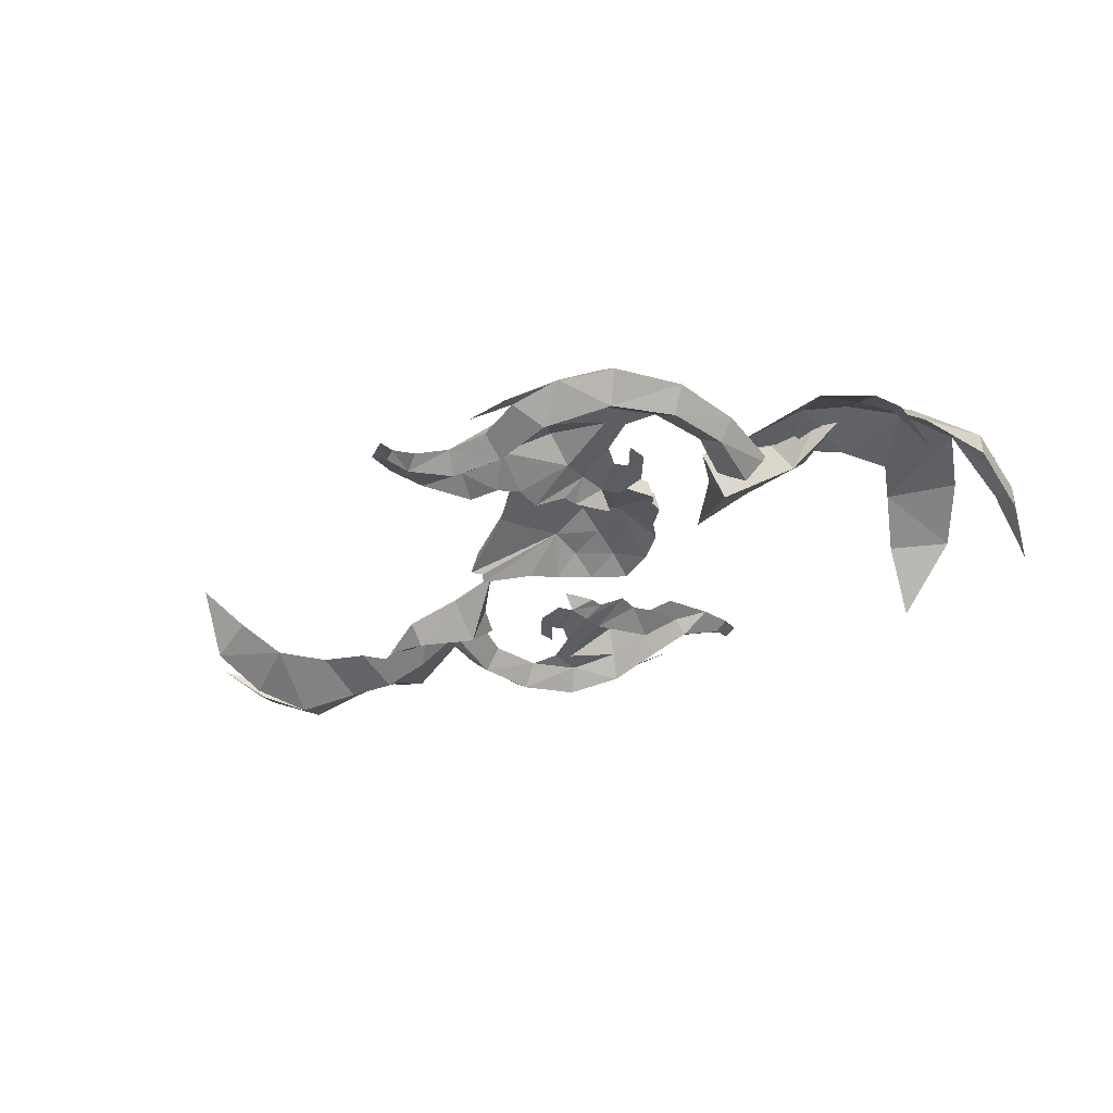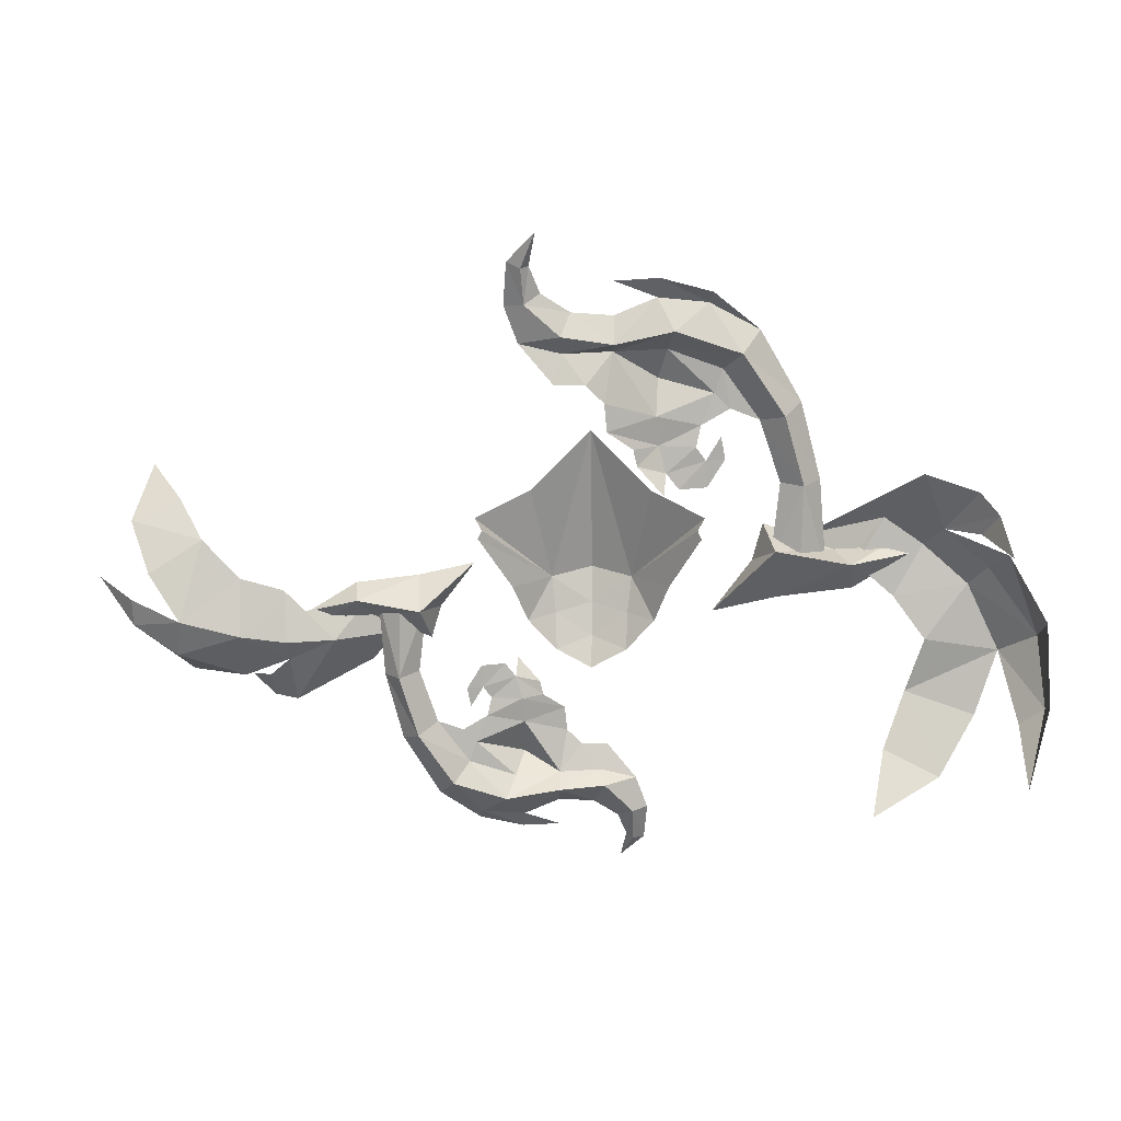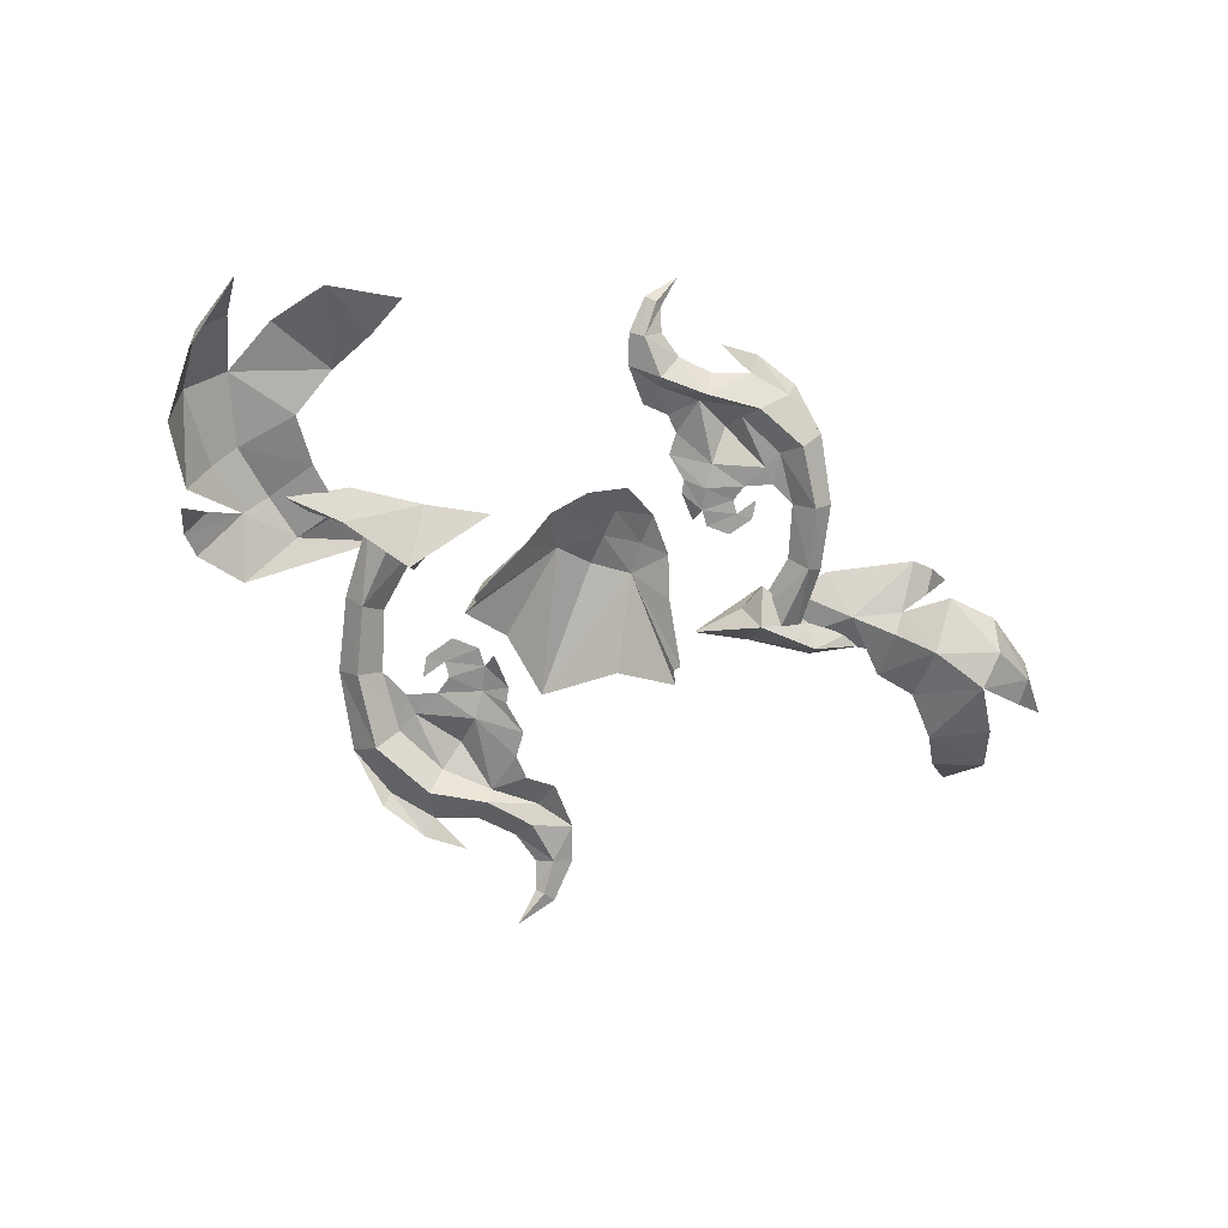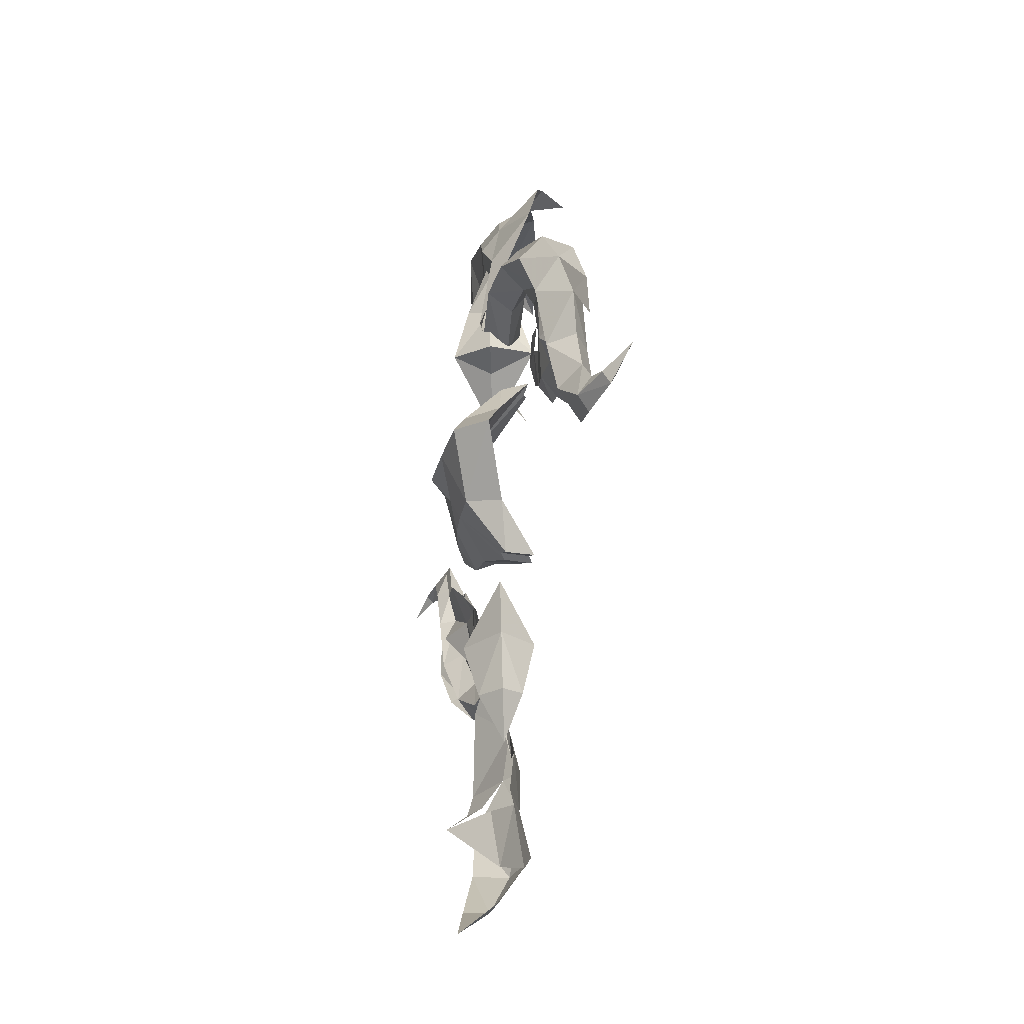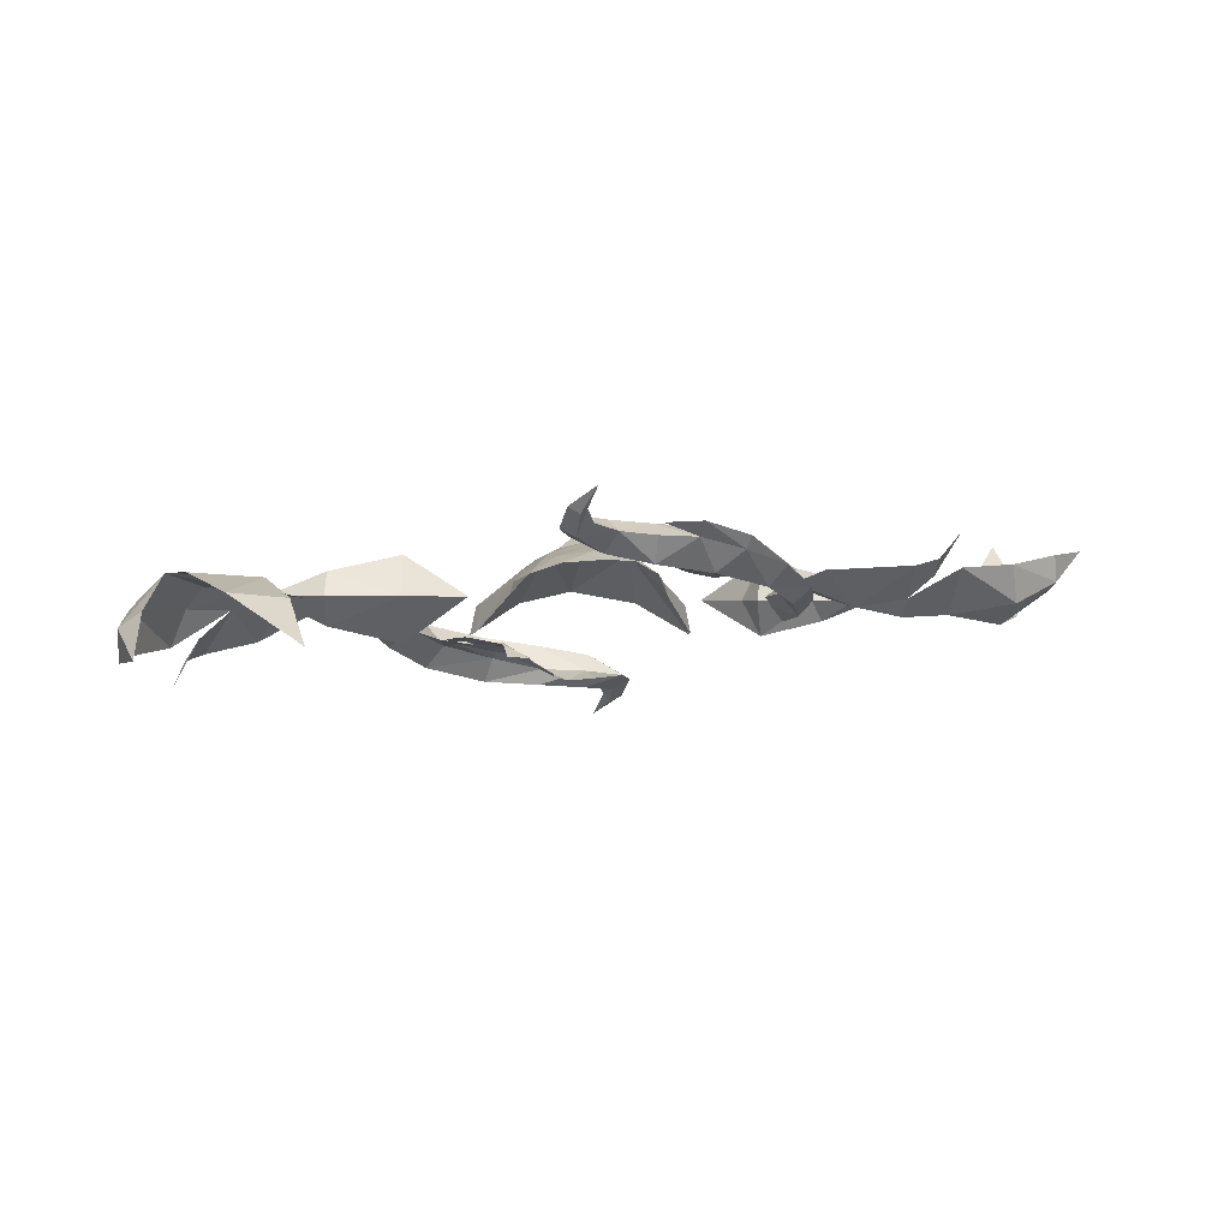
<metadata>
{"format":"obj","ext":"obj","renderer":"f3d","projection":"perspective","resolution":1024,"background":"white","views":[{"elev":-46.4,"azim":29.7,"up":"+Y"},{"elev":3.0,"azim":2.4,"up":"+Z"},{"elev":-60.8,"azim":158.4,"up":"+Y"},{"elev":55.9,"azim":-91.4,"up":"+Z"},{"elev":0.5,"azim":172.0,"up":"+Y"}]}
</metadata>
<code>
g common_back_90093
v -8.975 12.06 -3.755
v -9.51 9.377 -3.582
v -10.14 8.936 -2.439
v -9.574 11.64 -2.675
v -4.777 15.35 -0.9719
v -5.321 11.9 -0.02521
v 0.1686 13.01 5.443
v 0.1686 16.35 3.918
v -9.859 9.102 -4.344
v -9.305 11.8 -4.475
v -6.708 13.71 -8.759
v -6.964 12.6 -8.851
v 9.313 12.06 -3.755
v 9.911 11.64 -2.675
v 10.48 8.936 -2.439
v 9.847 9.377 -3.582
v 5.114 15.35 -0.9719
v 5.659 11.9 -0.02521
v 10.2 9.102 -4.344
v 7.301 12.8 -8.851
v 7.045 13.91 -8.759
v 9.643 11.8 -4.475
v 0.1686 13.01 5.443
v -5.321 11.9 -0.02521
v -3.527 16.39 -8.086
v 0.1686 17.56 -7.16
v 3.864 16.39 -8.086
v 5.659 11.9 -0.02521
v -4.122 16.01 -4.722
v 0.1686 17.56 -7.16
v -3.527 16.39 -8.086
v -2.209 16.92 -4.615
v 0.1686 17.68 -0.3102
v 0.1686 18.76 -4.402
v -5.626 14.56 -12.06
v 4.459 16.01 -4.722
v 2.546 16.92 -4.615
v 3.864 16.39 -8.086
v 5.964 14.56 -12.06
v -6.964 12.6 -8.851
v -5.626 14.56 -12.06
v 5.964 14.56 -12.06
v 7.301 12.8 -8.851
v -9.859 9.102 -4.344
v 10.2 9.102 -4.344
v -10.14 8.936 -2.439
v -9.51 9.377 -3.582
v 10.48 8.936 -2.439
v 9.847 9.377 -3.582
f 1 2 3
f 3 4 1
f 5 6 7
f 7 8 5
f 6 5 4
f 4 3 6
f 9 10 11
f 11 12 9
f 10 9 2
f 2 1 10
f 13 14 15
f 15 16 13
f 17 8 7
f 7 18 17
f 14 17 18
f 18 15 14
f 19 20 21
f 21 22 19
f 22 13 16
f 16 19 22
f 23 24 25
f 25 26 23
f 27 28 23
f 23 26 27
f 10 1 29
f 30 31 32
f 33 32 5
f 31 11 29
f 29 11 10
f 5 29 4
f 31 29 32
f 4 29 1
f 32 29 5
f 32 33 34
f 30 32 34
f 33 5 8
f 11 35 12
f 22 36 13
f 30 37 38
f 33 17 37
f 38 36 21
f 36 22 21
f 17 14 36
f 38 37 36
f 14 13 36
f 37 17 36
f 37 34 33
f 30 34 37
f 33 8 17
f 21 20 39
f 40 41 25
f 42 43 27
f 44 40 25
f 27 43 45
f 24 46 25
f 46 47 25
f 47 44 25
f 27 48 28
f 27 45 49
f 27 49 48
g common_back_90093
v -5.626 14.56 -12.06
v -6.708 13.71 -8.759
v -3.527 16.39 -8.086
v -3.146 16.34 -11.44
v 5.964 14.56 -12.06
v 3.483 16.13 -11.44
v 3.864 16.39 -8.086
v 7.045 13.91 -8.759
v 0.1686 17.09 -10.49
v -3.051 15.7 -14.81
v 0.1686 16.66 -13.57
v 0.1686 15.72 -16.51
v 0.1686 17.56 -7.16
v 3.389 15.5 -14.81
f 50 51 52
f 52 53 50
f 54 55 56
f 56 57 54
f 58 53 52
f 50 53 59
f 59 60 61
f 53 60 59
f 53 58 60
f 52 62 58
f 58 56 55
f 54 63 55
f 63 61 60
f 55 63 60
f 55 60 58
f 56 58 62
g Object01
v 21.46 11.9 -7.204
v 19.05 13.45 -7.059
v 19.19 12.75 1.391
v 20.85 11.03 1.031
v 16.34 11 -6.879
v 17.24 10.41 0.7565
v 17.27 11.48 7.694
v 19.04 9.719 8.003
v 15.34 9.299 6.353
v 13.6 9.762 13.09
v 15.3 7.545 14.28
v 12.03 7.726 10.85
v 8.002 8.452 14.92
v 7.093 6.419 12.54
v 2.313 5.35 12.28
v 2.332 7.591 14
v 2.383 4.824 15.4
v 6.174 5.006 16.97
v -2.613 6.709 13.66
v -1.379 4.467 15.64
v -5.653 5.103 16.69
v -3.99 3.796 17.25
v -2.154 5.159 12.06
v -7.221 4.15 16.23
v -6.866 2.333 19.86
v -5.649 3.045 20
v -4.921 2.518 19.54
v 21.46 11.9 -7.204
v 20.85 11.03 1.031
v 19.29 9.073 0.4098
v 19.01 9.622 -6.204
v 16.34 11 -6.879
v 17.24 10.41 0.7565
v 19.04 9.719 8.003
v 17.54 7.649 6.561
v 15.34 9.299 6.353
v 15.3 7.545 14.28
v 13.71 5.511 12.05
v 12.03 7.726 10.85
v 7.746 4.035 13.93
v 7.093 6.419 12.54
v 2.439 3.759 12.77
v 2.313 5.35 12.28
v 6.174 5.006 16.97
v 2.383 4.824 15.4
v -1.379 4.467 15.64
v -2.218 3.44 13.43
v -3.99 3.796 17.25
v -5.381 3.137 16.2
v -2.154 5.159 12.06
v -5.611 1.863 19.23
v -6.866 2.333 19.86
v -7.221 4.15 16.23
v -4.921 2.518 19.54
v 16.73 8.257 -5.385
v 23.59 9.874 -6.651
v 22.16 12.62 -5.34
v 15.8 12.64 -2.973
v 16.73 16.35 -5.871
v 23.59 14.82 -6.949
v 10.72 6.166 16.61
v -5.975 4.693 12.93
v -4.25 0.3741 22.28
v 10.72 6.166 16.61
v -5.975 4.693 12.93
v -4.25 0.3741 22.28
v 11.22 12.56 -10.95
v 17.14 12.58 -9.652
v 14.82 12.61 -6.321
v 23.89 12.59 -8.815
v 28.98 12.62 -5.718
v 26.67 12.62 -5.096
f 64 65 66
f 66 67 64
f 68 69 66
f 66 65 68
f 67 66 70
f 70 71 67
f 66 69 72
f 72 70 66
f 71 70 73
f 73 74 71
f 70 72 75
f 75 73 70
f 76 73 75
f 75 77 76
f 76 77 78
f 78 79 76
f 79 80 81
f 81 76 79
f 79 82 83
f 83 80 79
f 83 82 84
f 84 85 83
f 79 78 86
f 86 82 79
f 84 87 88
f 88 89 84
f 84 89 90
f 90 85 84
f 91 92 93
f 93 94 91
f 95 94 93
f 93 96 95
f 92 97 98
f 98 93 92
f 93 98 99
f 99 96 93
f 97 100 101
f 101 98 97
f 98 101 102
f 102 99 98
f 101 103 104
f 104 102 101
f 103 105 106
f 106 104 103
f 105 103 107
f 107 108 105
f 105 108 109
f 109 110 105
f 109 111 112
f 112 110 109
f 105 110 113
f 113 106 105
f 112 114 115
f 115 116 112
f 112 111 117
f 117 114 112
f 118 119 120
f 120 121 118
f 122 121 120
f 120 123 122
f 74 73 124
f 124 76 81
f 86 125 82
f 82 125 84
f 88 126 89
f 89 126 90
f 125 87 84
f 73 76 124
f 100 127 101
f 127 107 103
f 113 110 128
f 110 112 128
f 115 114 129
f 114 117 129
f 128 112 116
f 101 127 103
f 130 131 118
f 118 132 130
f 133 134 119
f 119 134 135
f 119 135 120
f 119 131 133
f 118 131 119
f 118 121 132
f 130 122 131
f 122 130 132
f 133 123 134
f 123 135 134
f 123 120 135
f 123 133 131
f 122 123 131
f 122 132 121
g Object01
v 6.341 7.818 4.031
v 6.105 7.024 6.6
v 10.09 7.992 5.845
v 9.652 7.975 3.891
v 10.53 8.373 2.696
v 7.008 8.021 1.572
v 4.096 6.37 3.66
v 4.442 6.731 2.175
v 10.72 6.166 16.61
v 6.174 5.006 16.97
v 6.431 3.821 18.57
v 11.1 4.851 17.42
v 12.03 7.726 10.85
v 12.68 8.389 7.33
v 11.26 8.009 8.711
v 7.093 6.419 12.54
v 6.251 8.06 10.08
v 2.313 5.35 12.28
v -2.154 5.159 12.06
v -0.02815 4.311 9.253
v -5.975 4.693 12.93
v -2.852 4.539 9.294
v 15.34 9.299 6.353
v 1.564 4.792 7.713
v 1.799 5.087 5.2
v 6.816 6.896 -0.4277
v 8.154 8.266 0.1423
v 10.66 8.769 0.3249
v 12.26 8.529 2.851
v 11.87 8.089 4.851
v 15.3 7.545 14.28
v 2.432 3.703 18.31
v 34.62 7.249 -0.06462
v 32.03 11.37 -3.437
v 29.92 8.278 1.529
v 28.86 14.17 -18.38
v 35.3 14.58 -20.59
v 31.96 12.9 -26.14
v 26.8 12.44 -23.52
v 36.33 6.638 -2.113
v 35.02 8.682 -3.852
v 26.75 12.29 -2.408
v 30.35 13.26 -4.865
v 27.63 12.86 -9.594
v 24.21 12.14 -6.643
v 37.38 14.58 -14.61
v 30.54 12.99 -13.55
v 40.95 9.925 -19.48
v 38.84 11.39 -21.06
v 40.44 11.47 -13.01
v 34.43 13.4 -8.46
v 36 11.4 -6.835
v 40.68 7.344 -11.64
v 40.88 6.972 -19.09
v 22.15 13.07 -8.263
v 19.68 13.68 -4.022
v 25.06 12.94 -7.216
v 16.74 12.09 -7.498
v 25.6 8.566 -29.16
v 37.25 4.313 -5.76
v 39.2 7.378 -26.43
v 37.4 7.961 -5.681
f 136 137 138
f 138 139 136
f 139 140 141
f 141 136 139
f 142 136 143
f 144 145 146
f 146 147 144
f 148 149 150
f 151 150 152
f 153 151 152
f 154 153 155
f 156 154 157
f 148 158 149
f 154 155 157
f 150 137 152
f 152 137 153
f 149 138 150
f 153 159 155
f 153 137 159
f 151 148 150
f 150 138 137
f 137 160 159
f 160 136 142
f 143 141 161
f 162 140 163
f 140 164 163
f 140 165 164
f 140 162 141
f 166 144 147
f 145 167 146
f 168 169 170
f 171 172 173
f 173 174 171
f 169 168 175
f 175 176 169
f 177 178 179
f 179 180 177
f 181 172 171
f 171 182 181
f 183 184 181
f 181 185 183
f 179 178 186
f 186 182 179
f 186 178 187
f 188 189 183
f 183 185 188
f 190 191 177
f 192 190 180
f 190 193 191
f 182 186 181
f 173 194 174
f 191 170 177
f 177 169 178
f 175 195 176
f 189 196 183
f 196 184 183
f 186 187 185
f 197 188 185
f 181 186 185
f 190 177 180
f 170 169 177
f 185 187 197
f 187 169 197
f 187 178 169
f 137 136 160
f 136 141 143
g Object02
v -19.14 11.53 -9.792
v -18.61 12.27 -16.82
v -17.19 10.8 -17.13
v -17.08 10.21 -9.915
v -14.77 12.3 -10.07
v -15.53 12.8 -16.58
v -17.07 13.39 -22.77
v -15.56 11.88 -22.5
v -13.92 13.75 -21.36
v -13.88 15.24 -28.12
v -12.43 13.35 -27.1
v -11.08 14.86 -25.2
v -7.651 14.47 -28.67
v -6.876 16.13 -26.64
v -2.81 15.18 -27.92
v -2.797 16.89 -26.42
v -6.091 17.41 -30.42
v -2.856 17.57 -29.08
v 0.3533 17.87 -29.28
v 1.406 16.05 -27.59
v 2.58 18.44 -30.65
v 3.999 17.33 -30.18
v 1.014 17.28 -26.23
v 3.997 19.08 -33
v 5.034 19.69 -32.89
v 5.337 18.02 -29.79
v 3.375 19.53 -32.61
v -19.14 11.53 -9.792
v -17.04 13.47 -10.64
v -17.28 13.94 -16.29
v -18.61 12.27 -16.82
v -14.77 12.3 -10.07
v -15.53 12.8 -16.58
v -15.79 15.02 -21.54
v -17.07 13.39 -22.77
v -13.92 13.75 -21.36
v -12.52 16.72 -26.22
v -13.88 15.24 -28.12
v -11.08 14.86 -25.2
v -6.876 16.13 -26.64
v -7.432 18.24 -27.83
v -2.797 16.89 -26.42
v -2.907 18.57 -26.8
v -2.856 17.57 -29.08
v -6.091 17.41 -30.42
v 1.069 18.86 -27.4
v 0.3533 17.87 -29.28
v 3.768 19.13 -29.76
v 2.58 18.44 -30.65
v 1.014 17.28 -26.23
v 5.337 18.02 -29.79
v 5.034 19.69 -32.89
v 3.964 20.09 -32.35
v 3.375 19.53 -32.61
v -15.1 15.89 -11.34
v -14.31 12.15 -13.4
v -19.73 12.17 -11.38
v -20.95 14.51 -10.26
v -15.1 8.986 -10.93
v -20.95 10.29 -10.01
v -9.968 16.42 -30.11
v 4.274 17.5 -26.97
v 2.803 21.36 -34.95
v -9.968 16.42 -30.11
v 4.274 17.5 -26.97
v 2.803 21.36 -34.95
v -10.4 12.22 -6.593
v -15.45 12.21 -7.703
v -13.47 12.18 -10.54
v -21.21 12.2 -8.417
v -25.55 12.17 -11.06
v -23.58 12.17 -11.59
f 198 199 200
f 200 201 198
f 202 201 200
f 200 203 202
f 199 204 205
f 205 200 199
f 200 205 206
f 206 203 200
f 204 207 208
f 208 205 204
f 205 208 209
f 209 206 205
f 210 211 209
f 209 208 210
f 210 212 213
f 213 211 210
f 212 210 214
f 214 215 212
f 212 215 216
f 216 217 212
f 216 218 219
f 219 217 216
f 212 217 220
f 220 213 212
f 219 221 222
f 222 223 219
f 219 218 224
f 224 221 219
f 225 226 227
f 227 228 225
f 229 230 227
f 227 226 229
f 228 227 231
f 231 232 228
f 227 230 233
f 233 231 227
f 232 231 234
f 234 235 232
f 231 233 236
f 236 234 231
f 234 236 237
f 237 238 234
f 238 237 239
f 239 240 238
f 240 241 242
f 242 238 240
f 240 243 244
f 244 241 240
f 244 243 245
f 245 246 244
f 240 239 247
f 247 243 240
f 245 248 249
f 249 250 245
f 245 250 251
f 251 246 245
f 252 253 254
f 254 255 252
f 256 257 254
f 254 253 256
f 207 258 208
f 258 214 210
f 220 217 259
f 217 219 259
f 222 221 260
f 221 224 260
f 259 219 223
f 208 258 210
f 235 234 261
f 261 238 242
f 247 262 243
f 243 262 245
f 249 263 250
f 250 263 251
f 262 248 245
f 234 238 261
f 264 252 265
f 252 264 266
f 267 255 268
f 255 269 268
f 255 254 269
f 255 267 265
f 252 255 265
f 252 266 253
f 264 265 256
f 256 266 264
f 267 268 257
f 257 268 269
f 257 269 254
f 257 265 267
f 256 265 257
f 256 253 266
g Object02
v -23.15 11.6 -13.7
v -19.98 14.91 -15.62
v -27.11 15.27 -19.47
v -27.43 12.36 -15.5
v -35.3 11.5 -4.546
v -40.07 10.67 -7.65
v -42.09 12.87 -2.871
v -37.7 13.58 -0.8254
v -29.31 15.85 -19.1
v -29.46 14.4 -17.12
v -27.4 10.69 -13.89
v -27.78 11.31 -9.139
v -27.1 11.54 -11.4
v -37.11 9.969 -12.04
v -31.92 11.77 -8.1
v -42.19 13.87 -12.57
v -42.18 13.01 -10.19
v -37.62 11.95 -15.15
v -31.74 10.88 -13.43
v -31.95 15.12 -17.27
v -36.78 15.41 -16.67
v -41.88 16.31 -13.11
v -19.74 12.92 -9.409
v -17.66 13.76 -13.05
v -22.19 12.77 -10.15
v -15.18 14.12 -10.28
v -40.87 17.39 2.296
v -31.75 18.18 -17.45
v -45.96 16.74 -8.26
v -6.234 15.01 -19.38
v -6.032 15.69 -21.57
v -9.428 14.86 -20.93
v -9.059 14.88 -19.26
v -9.809 14.54 -18.24
v -6.803 14.84 -17.28
v -4.614 15.73 -17.79
v -4.318 15.91 -19.06
v -9.968 16.42 -30.11
v -10.29 17.54 -30.8
v -6.311 18.66 -31.78
v -6.091 17.41 -30.42
v -11.08 14.86 -25.2
v -11.64 14.52 -22.19
v -10.43 14.85 -23.37
v -6.876 16.13 -26.64
v -6.157 17.96 -24.54
v -2.797 16.89 -26.42
v 1.014 17.28 -26.23
v -0.7995 17.54 -23.83
v 4.274 17.5 -26.97
v 1.609 17.81 -23.87
v -13.92 13.75 -21.36
v -2.158 17.48 -22.52
v -2.358 17.14 -20.37
v -6.639 15.8 -15.57
v -7.78 14.62 -16.06
v -9.918 14.2 -16.22
v -11.29 14.4 -18.37
v -10.95 14.78 -20.08
v -13.88 15.24 -28.12
v -2.899 18.52 -31.56
f 270 271 272
f 272 273 270
f 274 275 276
f 276 277 274
f 273 272 278
f 278 279 273
f 270 280 281
f 281 282 270
f 283 275 274
f 274 284 283
f 285 286 283
f 283 287 285
f 281 280 288
f 288 284 281
f 273 289 288
f 288 280 273
f 290 291 285
f 285 287 290
f 292 293 270
f 294 292 282
f 292 295 293
f 284 288 283
f 276 296 277
f 293 271 270
f 270 273 280
f 278 297 279
f 291 298 285
f 298 286 285
f 288 289 287
f 289 290 287
f 283 288 287
f 292 270 282
f 299 300 301
f 301 302 299
f 302 303 304
f 304 299 302
f 304 305 306
f 306 299 304
f 307 308 309
f 309 310 307
f 311 312 313
f 314 313 315
f 316 314 315
f 317 316 318
f 319 317 320
f 311 321 312
f 317 318 320
f 313 300 315
f 315 300 316
f 312 301 313
f 316 322 318
f 316 300 322
f 314 311 313
f 313 301 300
f 300 323 322
f 323 299 306
f 305 304 324
f 325 303 326
f 303 327 326
f 303 328 327
f 303 325 304
f 329 308 307
f 310 309 330
f 300 299 323

</code>
